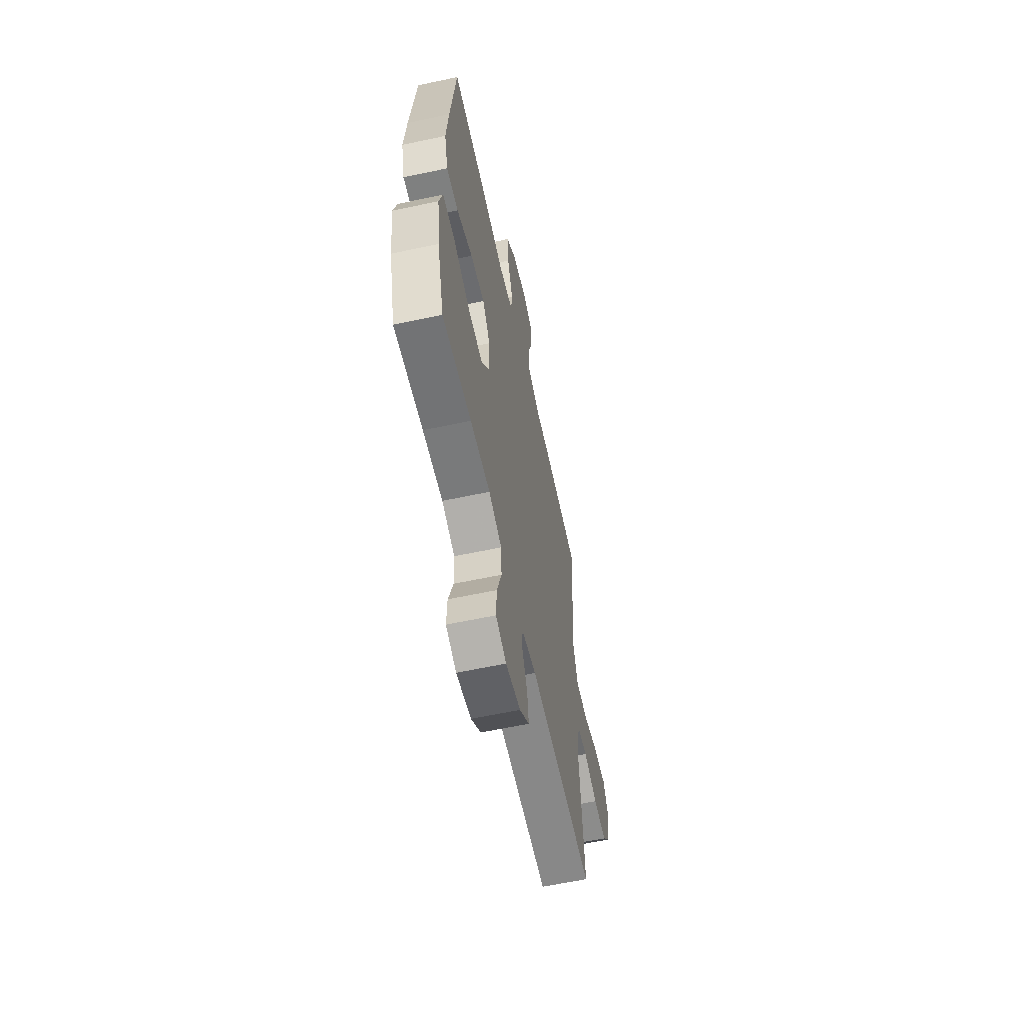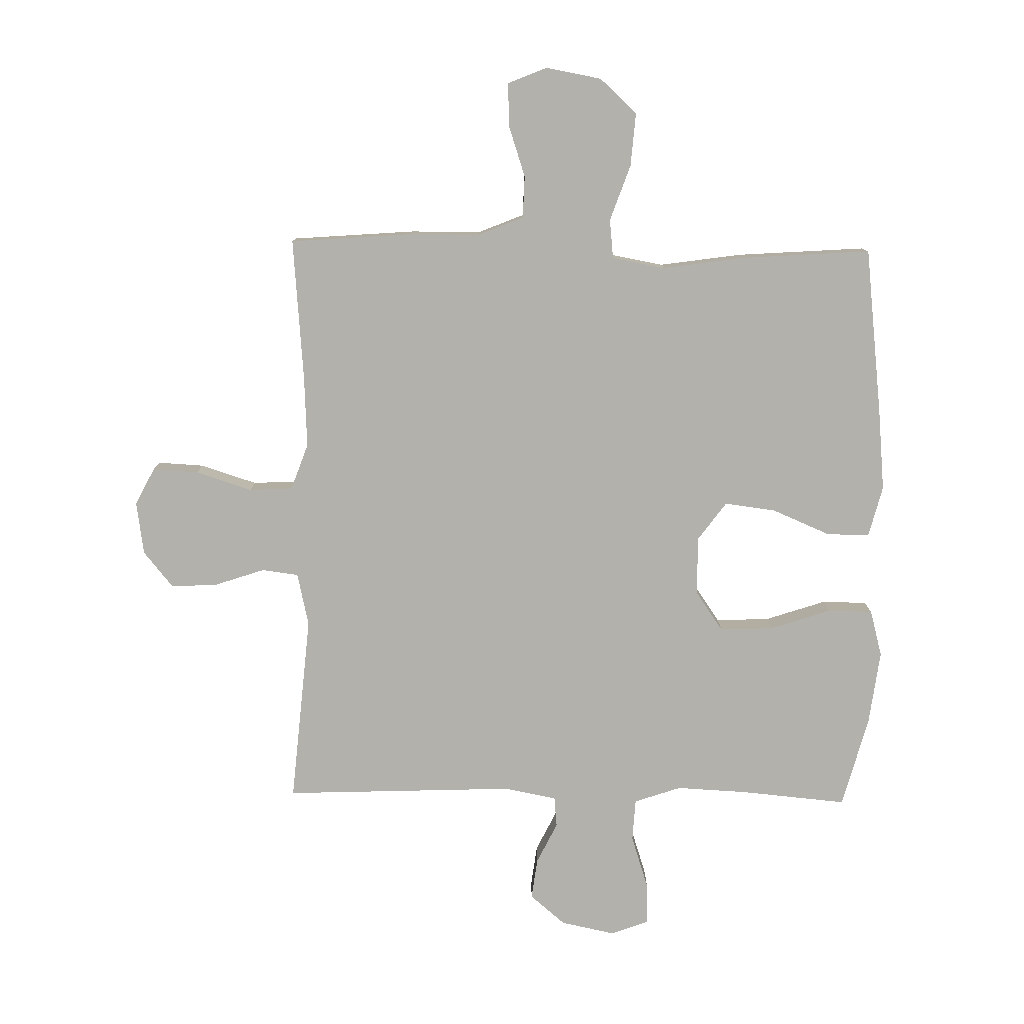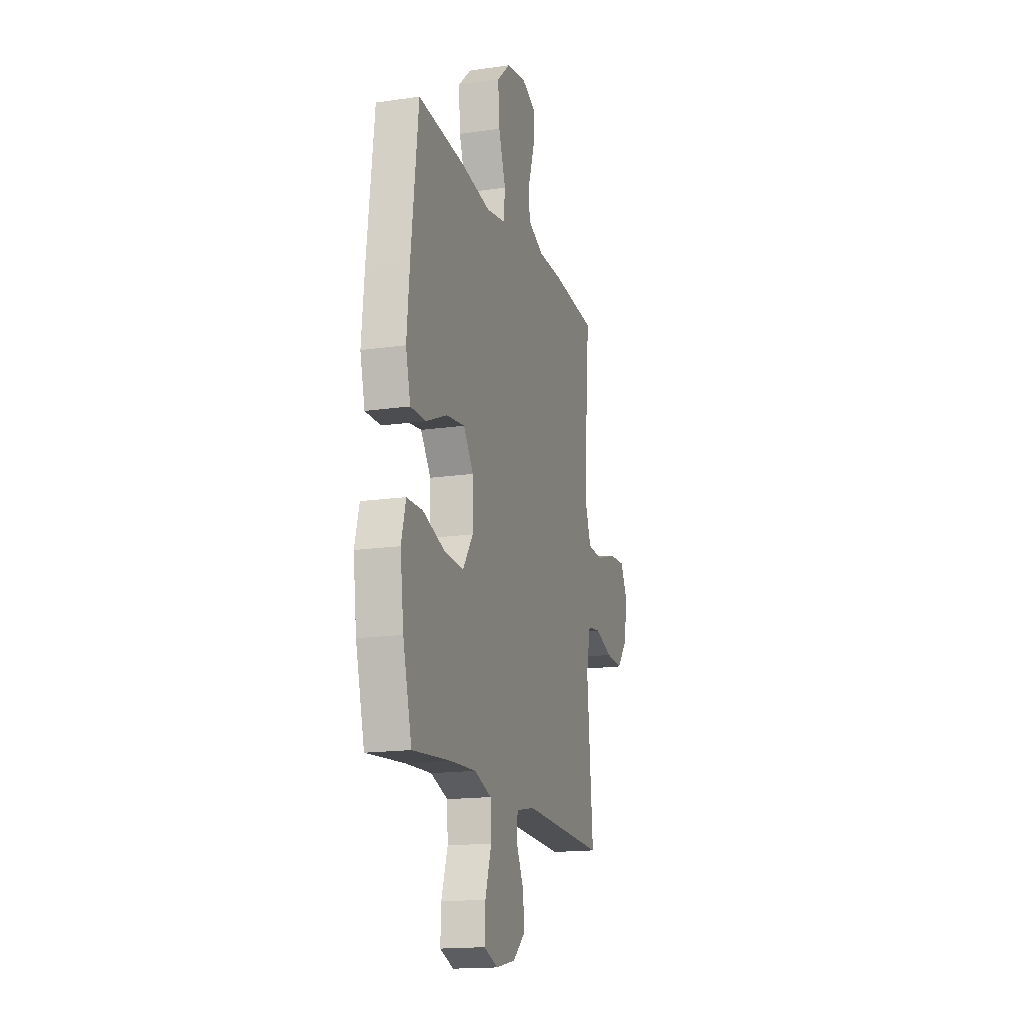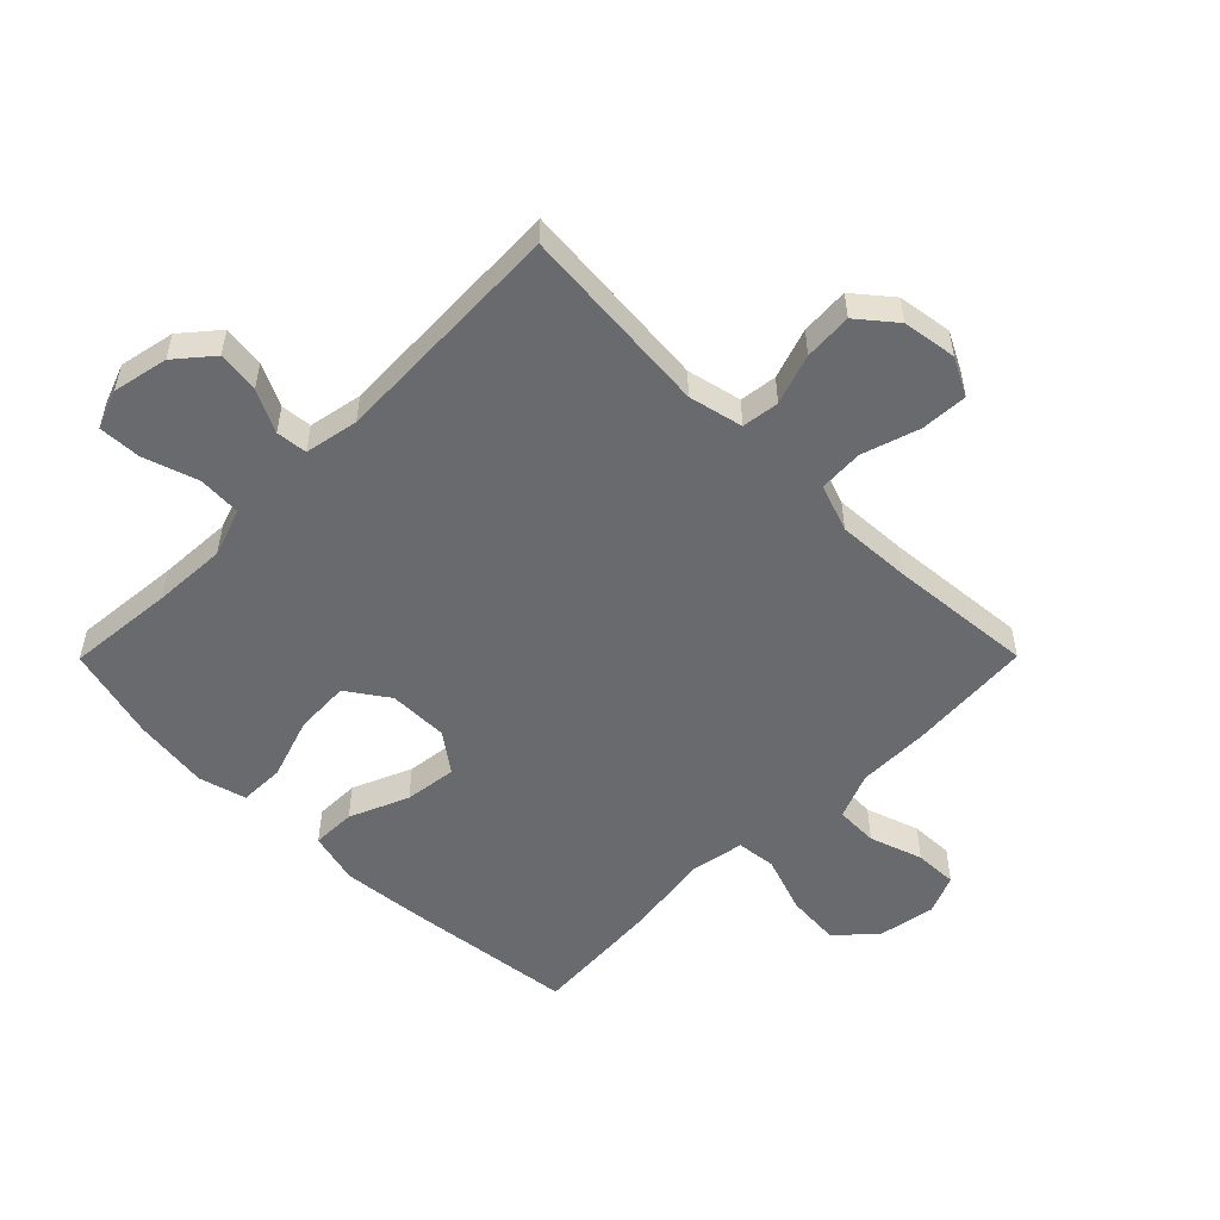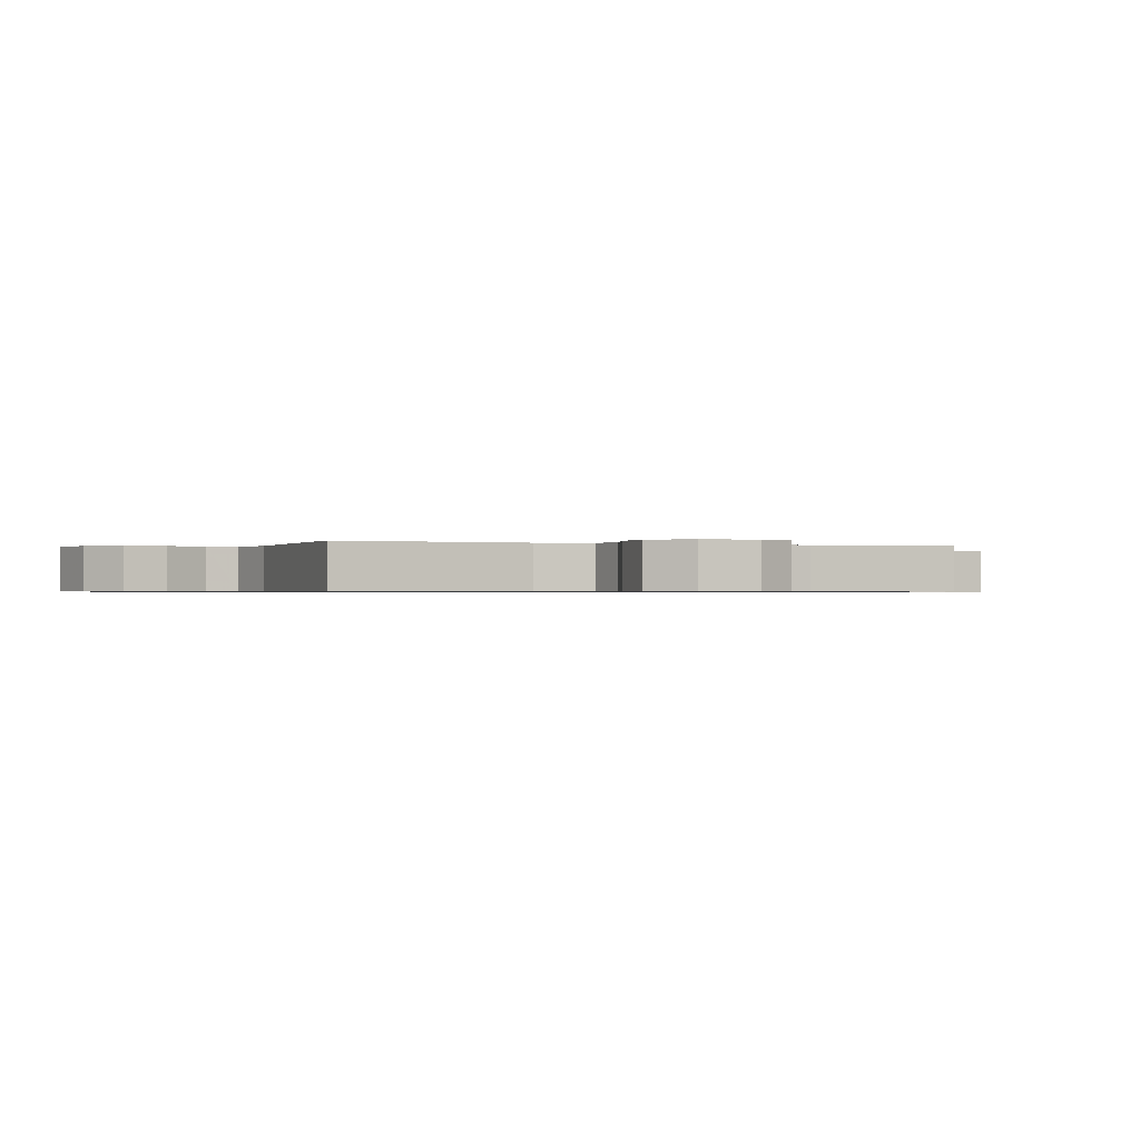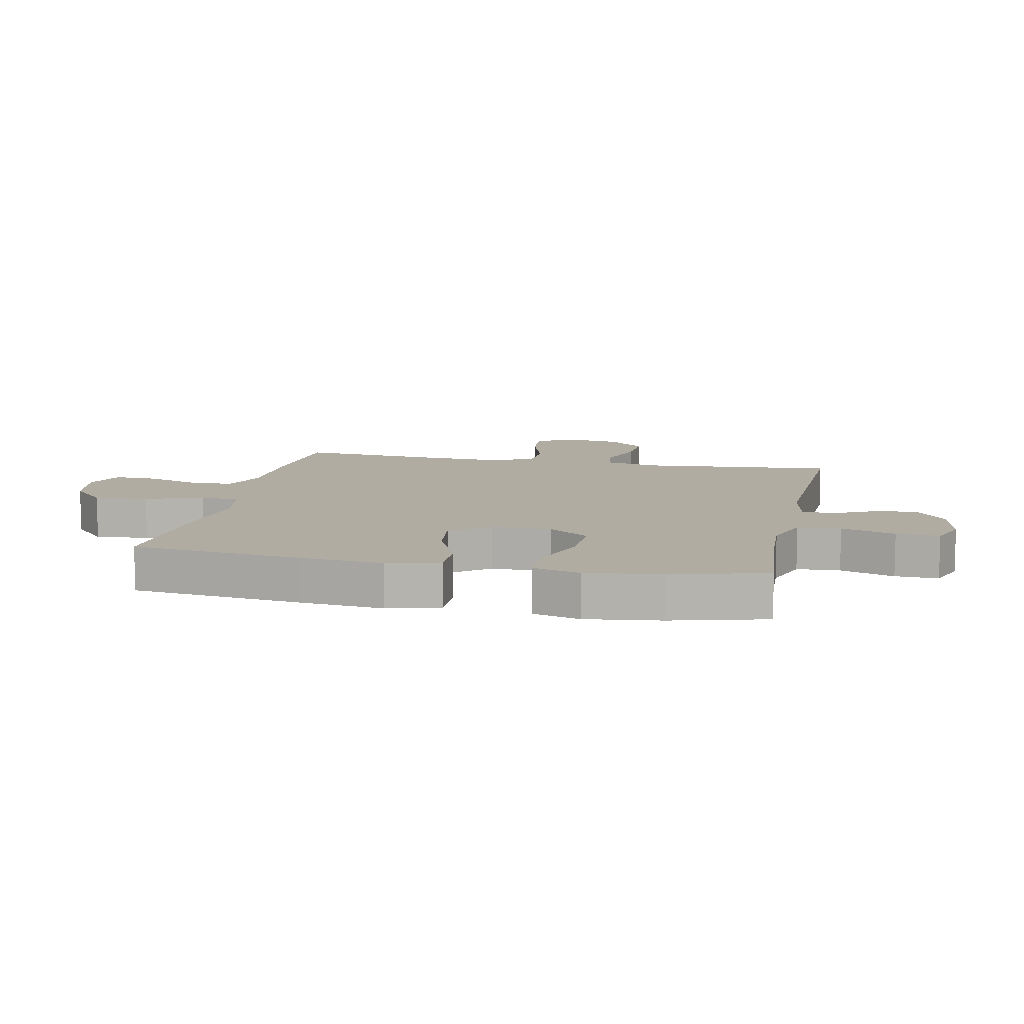
<metadata>
{"format":"obj","ext":"obj","renderer":"f3d","projection":"perspective","resolution":1024,"background":"white","views":[{"elev":-60.7,"azim":102.3,"up":"+Z"},{"elev":-79.0,"azim":-1.0,"up":"+Y"},{"elev":-16.5,"azim":106.5,"up":"+Z"},{"elev":-53.1,"azim":-134.8,"up":"+Y"},{"elev":-0.6,"azim":-112.1,"up":"+Y"},{"elev":10.2,"azim":101.7,"up":"+Y"}]}
</metadata>
<code>
v 0.5 0.07 -0.5
v 0.324 0.07 -0.484
v 0.203 0.07 -0.478
v 0.124 0.07 -0.505
v 0.12 0.07 -0.576
v 0.149 0.07 -0.665
v 0.152 0.07 -0.736
v 0.088 0.07 -0.76
v -0.003 0.07 -0.741
v -0.062 0.07 -0.691
v -0.053 0.07 -0.622
v -0.019 0.07 -0.553
v -0.024 0.07 -0.502
v -0.112 0.07 -0.485
v -0.5 0.07 -0.5
v -0.472 0.07 -0.182
v -0.492 0.07 -0.093
v -0.553 0.07 -0.085
v -0.636 0.07 -0.113
v -0.715 0.07 -0.118
v -0.765 0.07 -0.057
v -0.778 0.07 0.032
v -0.746 0.07 0.094
v -0.669 0.07 0.09
v -0.575 0.07 0.06
v -0.502 0.07 0.064
v -0.474 0.07 0.142
v -0.48 0.07 0.263
v -0.5 0.07 0.5
v -0.294 0.07 0.516
v -0.177 0.07 0.517
v -0.101 0.07 0.548
v -0.099 0.07 0.618
v -0.128 0.07 0.705
v -0.13 0.07 0.776
v -0.065 0.07 0.803
v 0.028 0.07 0.786
v 0.09 0.07 0.729
v 0.083 0.07 0.64
v 0.05 0.07 0.546
v 0.057 0.07 0.481
v 0.146 0.07 0.465
v 0.283 0.07 0.485
v 0.5 0.07 0.5
v 0.533 0.07 0.219
v 0.546 0.07 0.083
v 0.524 0.07 -0.003
v 0.452 0.07 -0.002
v 0.355 0.07 0.039
v 0.269 0.07 0.05
v 0.222 0.07 -0.014
v 0.222 0.07 -0.112
v 0.269 0.07 -0.18
v 0.359 0.07 -0.176
v 0.461 0.07 -0.142
v 0.536 0.07 -0.143
v 0.557 0.07 -0.221
v 0.541 0.07 -0.345
v 0.5 0 -0.5
v 0.324 0 -0.484
v 0.203 0 -0.478
v 0.124 0 -0.505
v 0.12 0 -0.576
v 0.149 0 -0.665
v 0.152 0 -0.736
v 0.088 0 -0.76
v -0.003 0 -0.741
v -0.062 0 -0.691
v -0.053 0 -0.622
v -0.019 0 -0.553
v -0.024 0 -0.502
v -0.112 0 -0.485
v -0.5 0 -0.5
v -0.472 0 -0.182
v -0.492 0 -0.093
v -0.553 0 -0.085
v -0.636 0 -0.113
v -0.715 0 -0.118
v -0.765 0 -0.057
v -0.778 0 0.032
v -0.746 0 0.094
v -0.669 0 0.09
v -0.575 0 0.06
v -0.502 0 0.064
v -0.474 0 0.142
v -0.48 0 0.263
v -0.5 0 0.5
v -0.294 0 0.516
v -0.177 0 0.517
v -0.101 0 0.548
v -0.099 0 0.618
v -0.128 0 0.705
v -0.13 0 0.776
v -0.065 0 0.803
v 0.028 0 0.786
v 0.09 0 0.729
v 0.083 0 0.64
v 0.05 0 0.546
v 0.057 0 0.481
v 0.146 0 0.465
v 0.283 0 0.485
v 0.5 0 0.5
v 0.533 0 0.219
v 0.546 0 0.083
v 0.524 0 -0.003
v 0.452 0 -0.002
v 0.355 0 0.039
v 0.269 0 0.05
v 0.222 0 -0.014
v 0.222 0 -0.112
v 0.269 0 -0.18
v 0.359 0 -0.176
v 0.461 0 -0.142
v 0.536 0 -0.143
v 0.557 0 -0.221
v 0.541 0 -0.345
f 58 1 2
f 57 58 2
f 56 57 2
f 55 56 2
f 54 55 2
f 53 54 2 3
f 52 53 3 4
f 51 52 4
f 47 48 49
f 46 47 49
f 45 46 49
f 44 45 49
f 43 44 49
f 42 43 49
f 41 42 49 50
f 38 39 40
f 37 38 40
f 36 37 40
f 35 36 40
f 34 35 40
f 33 34 40
f 32 33 40 41
f 41 50 51
f 32 41 51
f 31 32 51
f 31 51 4
f 30 31 4
f 29 30 4
f 28 29 4
f 23 24 25
f 22 23 25
f 21 22 25
f 20 21 25
f 19 20 25
f 18 19 25
f 17 18 25 26
f 16 17 26 27
f 14 15 16
f 13 14 16 27
f 10 11 12
f 9 10 12
f 8 9 12
f 7 8 12
f 6 7 12
f 5 6 12
f 5 12 13
f 13 27 28
f 5 13 28
f 4 5 28
f 60 59 116
f 60 116 115
f 60 115 114
f 60 114 113
f 60 113 112
f 61 60 112 111
f 62 61 111 110
f 62 110 109
f 107 106 105
f 107 105 104
f 107 104 103
f 107 103 102
f 107 102 101
f 107 101 100
f 108 107 100 99
f 98 97 96
f 98 96 95
f 98 95 94
f 98 94 93
f 98 93 92
f 98 92 91
f 99 98 91 90
f 109 108 99
f 109 99 90
f 109 90 89
f 62 109 89
f 62 89 88
f 62 88 87
f 62 87 86
f 83 82 81
f 83 81 80
f 83 80 79
f 83 79 78
f 83 78 77
f 83 77 76
f 84 83 76 75
f 85 84 75 74
f 74 73 72
f 85 74 72 71
f 70 69 68
f 70 68 67
f 70 67 66
f 70 66 65
f 70 65 64
f 70 64 63
f 71 70 63
f 86 85 71
f 86 71 63
f 86 63 62
f 1 59 60 2
f 2 60 61 3
f 3 61 62 4
f 4 62 63 5
f 5 63 64 6
f 6 64 65 7
f 7 65 66 8
f 8 66 67 9
f 9 67 68 10
f 10 68 69 11
f 11 69 70 12
f 12 70 71 13
f 13 71 72 14
f 14 72 73 15
f 15 73 74 16
f 16 74 75 17
f 17 75 76 18
f 18 76 77 19
f 19 77 78 20
f 20 78 79 21
f 21 79 80 22
f 22 80 81 23
f 23 81 82 24
f 24 82 83 25
f 25 83 84 26
f 26 84 85 27
f 27 85 86 28
f 28 86 87 29
f 29 87 88 30
f 30 88 89 31
f 31 89 90 32
f 32 90 91 33
f 33 91 92 34
f 34 92 93 35
f 35 93 94 36
f 36 94 95 37
f 37 95 96 38
f 38 96 97 39
f 39 97 98 40
f 40 98 99 41
f 41 99 100 42
f 42 100 101 43
f 43 101 102 44
f 44 102 103 45
f 45 103 104 46
f 46 104 105 47
f 47 105 106 48
f 48 106 107 49
f 49 107 108 50
f 50 108 109 51
f 51 109 110 52
f 52 110 111 53
f 53 111 112 54
f 54 112 113 55
f 55 113 114 56
f 56 114 115 57
f 57 115 116 58
f 58 116 59 1

</code>
